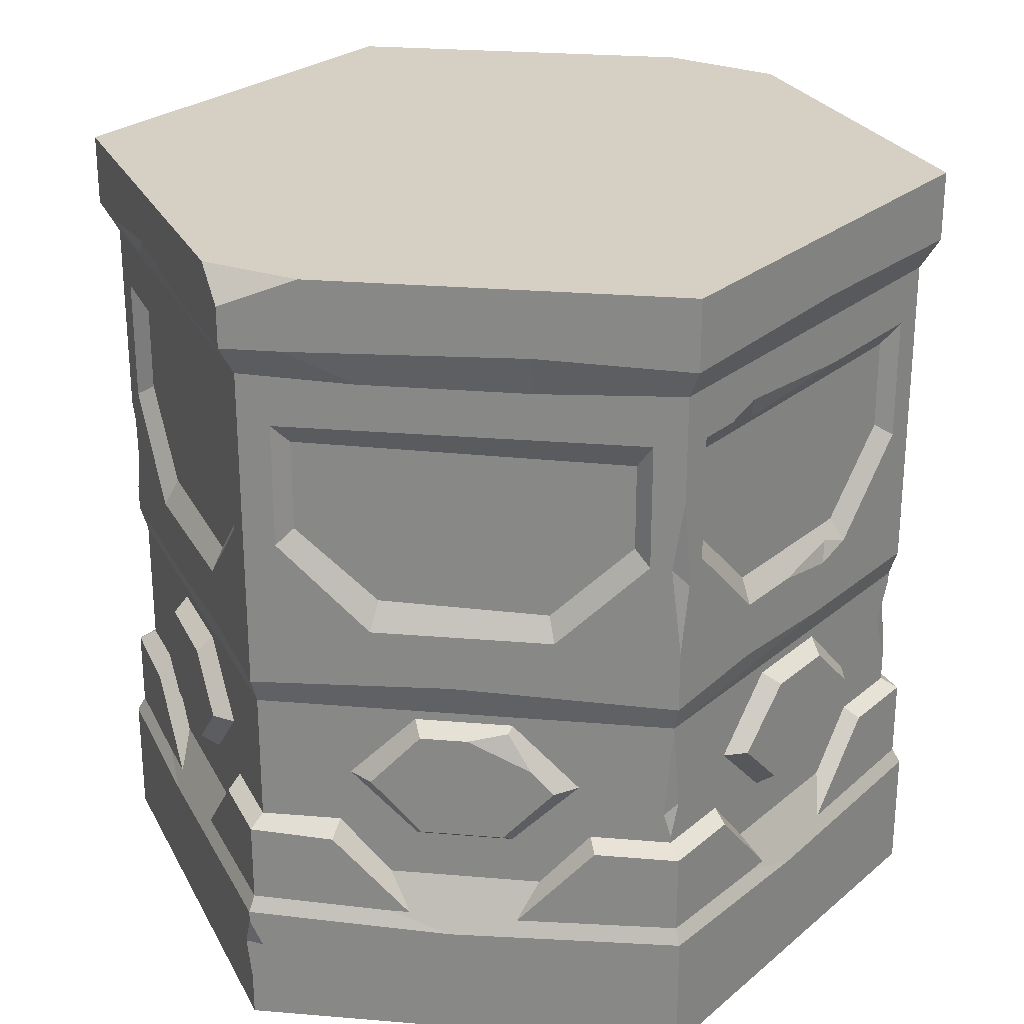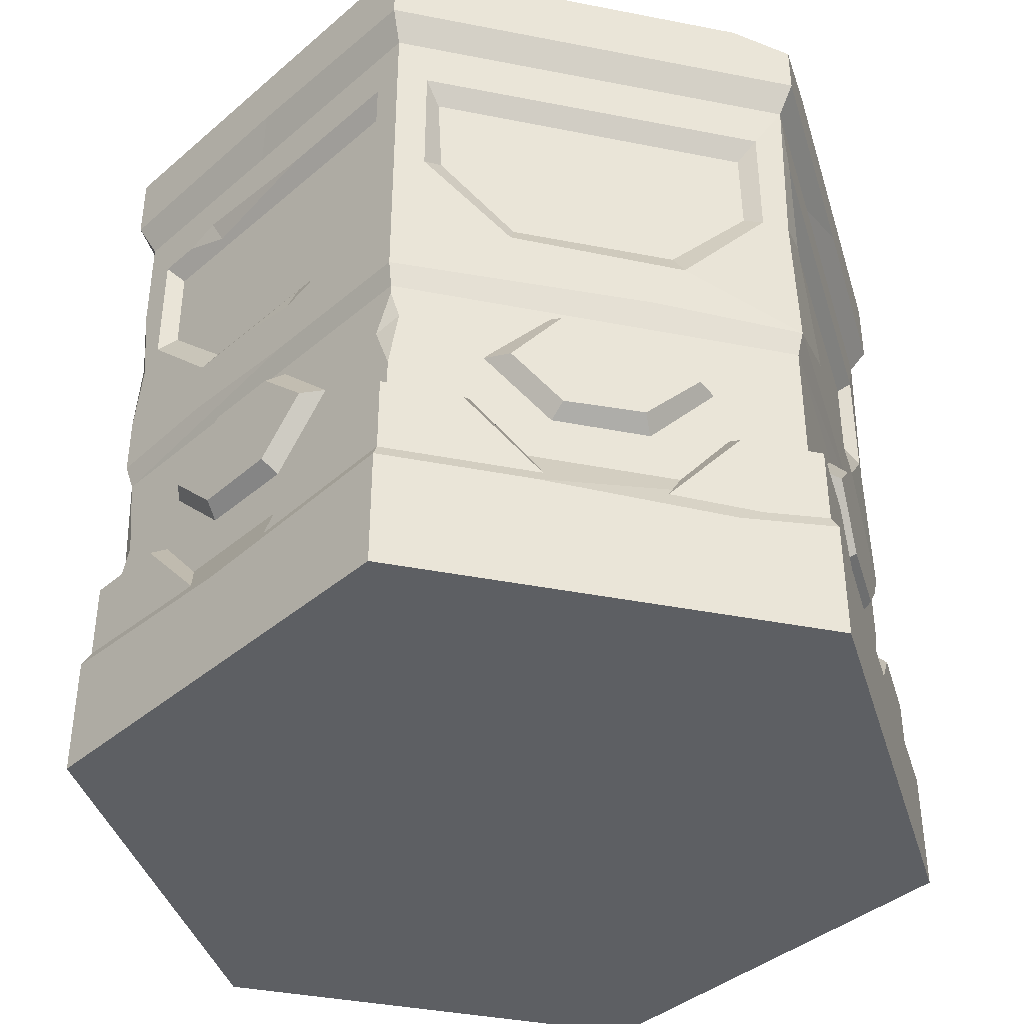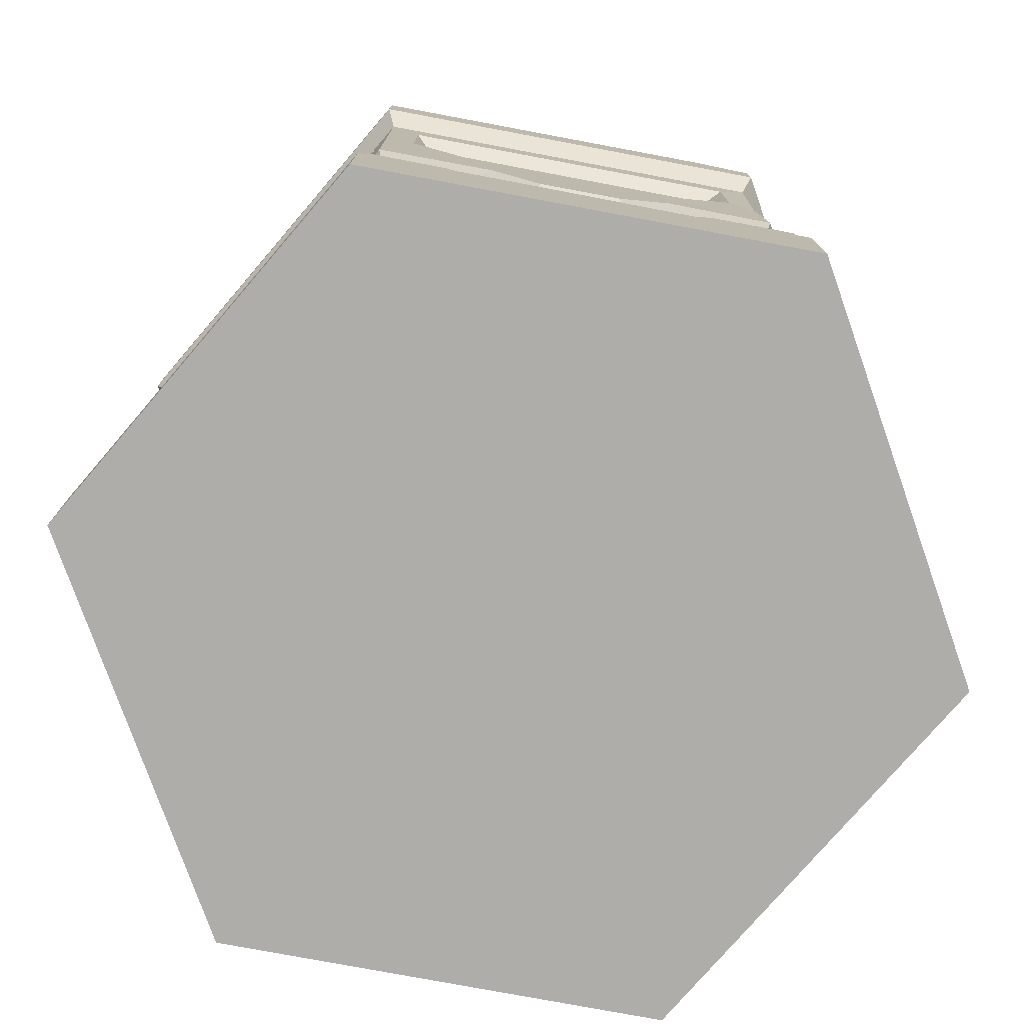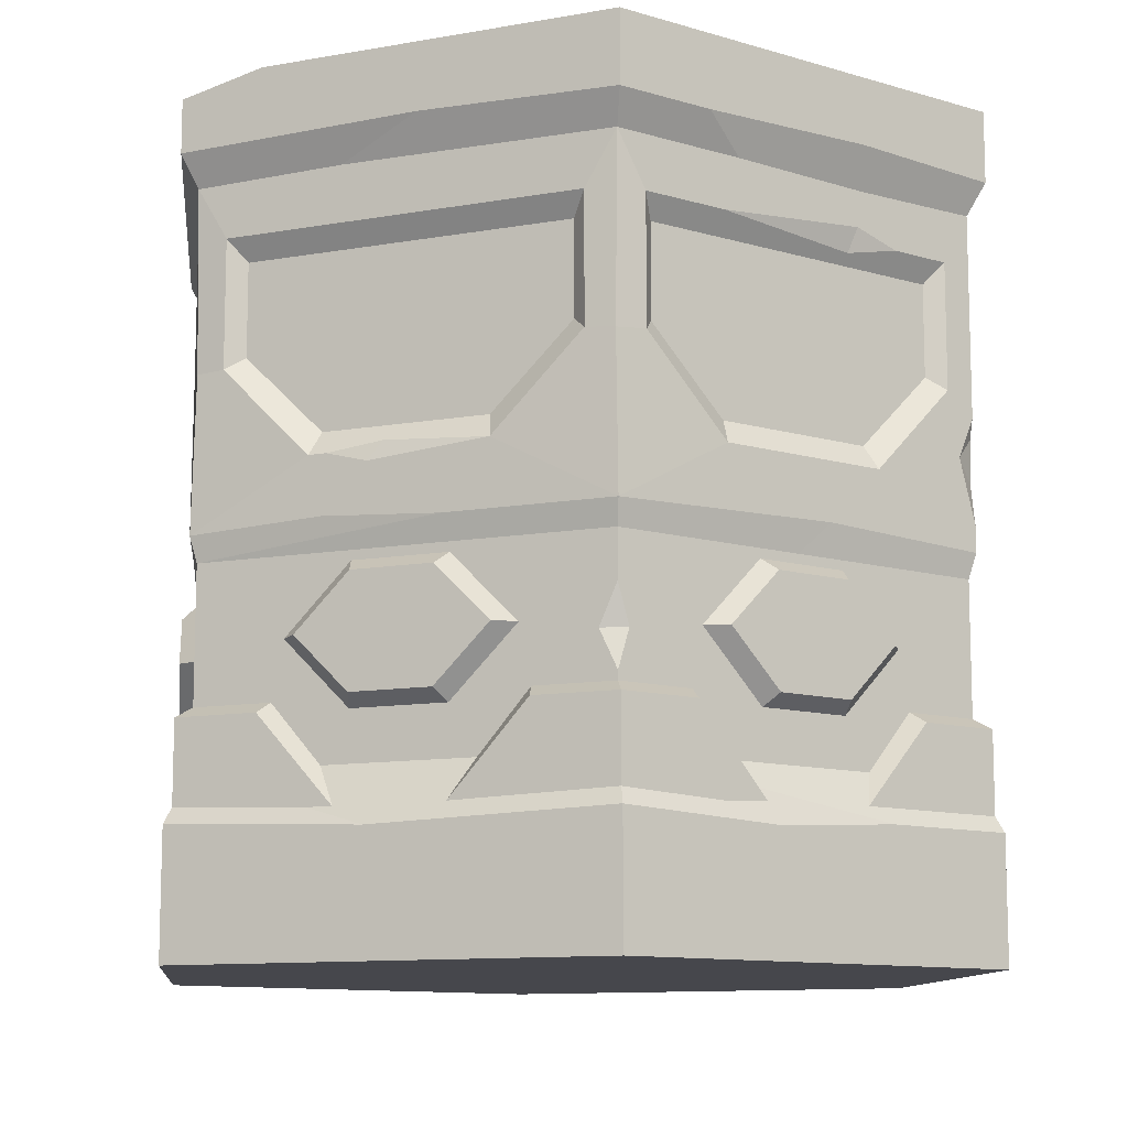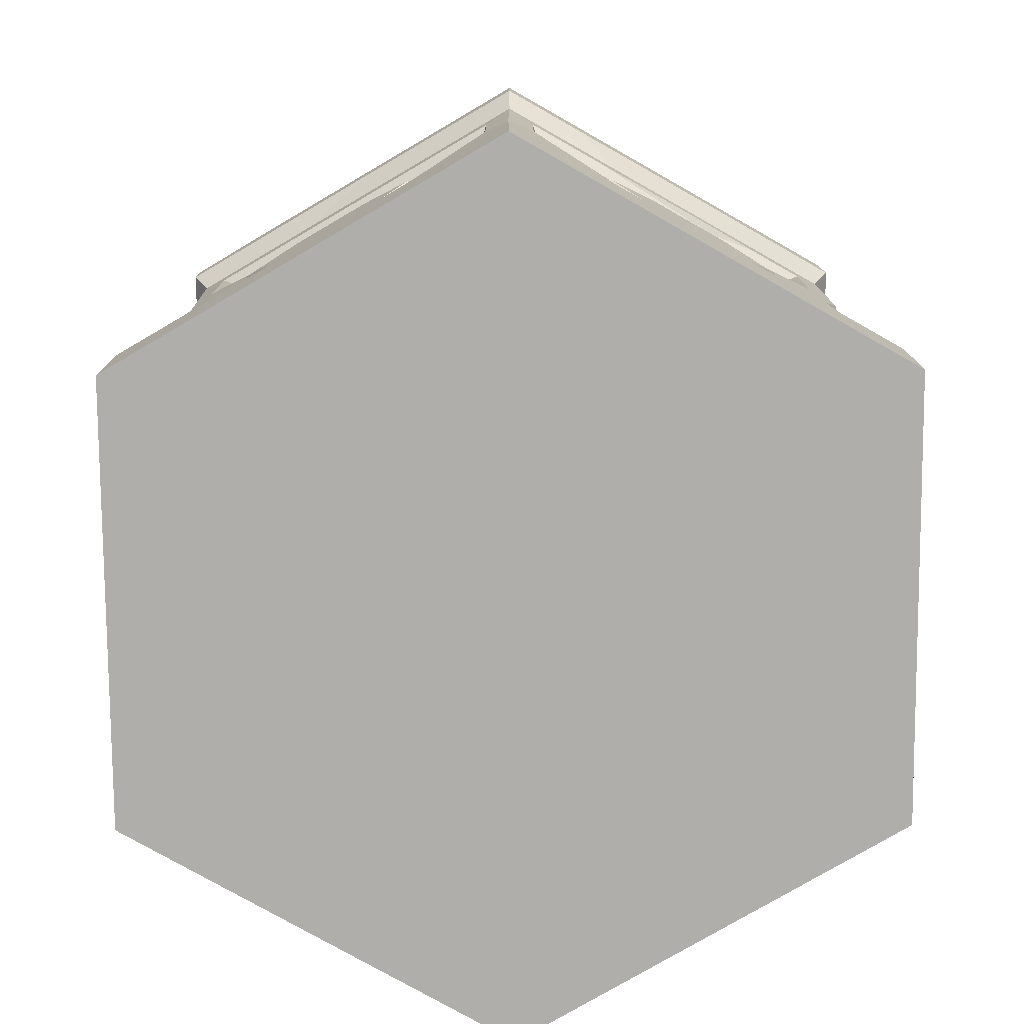
<metadata>
{"format":"obj","ext":"obj","renderer":"f3d","projection":"perspective","resolution":1024,"background":"white","views":[{"elev":26.1,"azim":-112.4,"up":"+Y"},{"elev":-39.9,"azim":-13.6,"up":"+Y"},{"elev":-77.1,"azim":-10.6,"up":"+Y"},{"elev":-10.9,"azim":83.7,"up":"+Y"},{"elev":-77.7,"azim":90.4,"up":"+Y"}]}
</metadata>
<code>
v 319.3 74.99 95.4
v 314.3 74.99 106.5
v 292.4 134.4 48.88
v 285.6 140.9 56.9
v 308.6 134.3 98.53
v 287.9 175.4 62.76
v 320.7 142.3 97.17
v 303.8 175.4 68.04
v 308.6 216.4 98.53
v 320.7 208.5 97.17
v 273.2 329.5 26.86
v 300.6 275.6 74.41
v 273.2 405.9 26.86
v 270.7 337.3 39.43
v 295.3 289.9 81.98
v 270.7 392.9 39.43
v 269.6 2e-06 0
v 269.6 75.87 0
v 261.2 105.2 14.55
v 261.2 221.4 14.55
v 263.6 236.5 10.31
v 269.6 500 0
v 266.9 74.99 4.691
v 266.9 134.4 4.691
v 261.2 140.9 14.54
v 346.6 74.99 142.7
v 334.5 74.99 141.5
v 373.5 134.4 189.3
v 363.1 140.9 191.1
v 338.6 134.3 150.4
v 359.2 175.4 186.2
v 345.8 142.3 140.7
v 362.6 175.4 169.8
v 338.6 216.4 150.4
v 345.8 208.5 140.7
v 382.9 329.5 216.9
v 355.5 275.6 169.4
v 382.9 405.9 216.9
v 370.8 337.3 212.8
v 346.2 289.9 170.2
v 370.8 392.9 212.8
v 404.4 4e-06 233.5
v 404.4 75.87 233.5
v 387.6 105.2 233.5
v 387.6 221.4 233.5
v 392.5 236.5 233.5
v 404.4 500 233.5
v 399 74.99 233.5
v 399 134.4 233.5
v 387.6 140.9 233.5
v 346.6 74.99 324.2
v 334.5 74.99 325.5
v 373.5 134.4 277.7
v 363.1 140.9 275.8
v 338.6 134.3 316.5
v 359.2 175.4 280.7
v 345.8 142.3 326.3
v 362.6 175.4 297.2
v 338.6 216.4 316.5
v 345.8 208.5 326.3
v 382.9 329.5 250
v 355.5 275.6 297.6
v 382.9 405.9 250
v 370.8 337.3 254.2
v 346.2 289.9 296.7
v 370.8 392.9 254.2
v 319.3 74.99 371.5
v 314.3 74.99 360.4
v 292.4 134.4 418.1
v 285.7 140.9 410
v 308.6 134.3 368.4
v 287.9 175.4 404.2
v 320.7 142.3 369.8
v 303.8 175.4 398.9
v 308.6 216.4 368.4
v 320.7 208.5 369.8
v 273.2 329.5 440.1
v 300.6 275.6 392.5
v 273.2 405.9 440.1
v 270.7 337.3 427.5
v 295.3 289.9 385
v 270.7 392.9 427.5
v 269.6 2e-06 466.9
v 269.6 75.87 466.9
v 261.2 105.2 452.4
v 261.2 221.4 452.4
v 263.6 236.5 456.6
v 269.6 488.5 466.9
v 266.9 74.99 462.3
v 266.9 134.4 462.3
v 261.2 140.9 452.4
v 162.1 74.99 462.3
v 155 74.99 452.4
v 215.9 134.4 462.3
v 212.3 140.9 452.4
v 164.8 134.3 451.5
v 206.1 175.4 451.5
v 159.2 143.7 462.6
v 193.5 175.4 462.6
v 164.8 216.4 451.5
v 159.5 207 462.6
v 244.5 329.5 456.6
v 190.3 273.5 456.6
v 244.5 405.9 456.6
v 234.9 337.3 448.2
v 185.7 289.9 448.2
v 234.2 391.8 448.2
v 107.5 74.99 462.3
v 114.6 74.99 452.4
v 51.12 132.7 462.3
v 57.32 140.9 452.4
v 104.8 134.3 451.5
v 63.54 175.4 451.5
v 109.7 142.3 462.6
v 78.76 172.9 462.6
v 104.8 216.4 451.5
v 109.7 208.5 462.6
v 25.07 329.5 456.6
v 79.98 275.6 456.6
v 25.07 405.9 456.6
v 37.44 338.3 448.2
v 83.86 289.9 448.2
v 34.73 392.9 448.2
v -4e-06 4e-06 466.9
v 0 75.87 466.9
v 8.399 105.2 452.4
v 8.399 221.4 452.4
v 5.955 236.5 456.6
v 4e-06 500 466.9
v 2.708 74.99 462.3
v 2.708 134.4 462.3
v 8.395 140.9 452.4
v -49.67 74.99 371.5
v -44.71 74.99 360.4
v -22.81 134.4 418.1
v -16.06 140.9 410
v -39 134.3 368.4
v -18.35 175.4 404.2
v -50.64 143.1 370.5
v -34.67 174.5 398.2
v -39 216.4 368.4
v -52.2 208 367.8
v -3.599 329.5 440.1
v -31.05 275.6 392.5
v -3.599 405.9 440.1
v -1.145 337.3 427.5
v -25.71 289.9 385
v -1.145 392.9 427.5
v -77 74.99 324.2
v -64.89 74.99 325.5
v -103.9 134.4 277.7
v -93.54 140.9 275.8
v -68.97 134.3 316.5
v -89.61 175.4 280.8
v -76.17 142.3 326.3
v -92.99 175.4 297.2
v -68.97 216.4 316.5
v -75.04 208 328.3
v -113.3 329.5 250
v -85.87 275.6 297.6
v -113.3 405.9 250
v -101.2 337.3 254.2
v -76.65 289.9 296.7
v -101.2 392.9 254.2
v -134.8 4e-06 233.5
v -134.8 75.87 233.5
v -118 105.2 233.5
v -118 221.4 233.5
v -122.9 236.5 233.5
v -134.8 500 233.5
v -129.4 74.99 233.5
v -129.4 134.4 233.5
v -118 140.9 233.5
v -77.01 74.99 142.8
v -64.9 74.99 141.5
v -103.9 134.4 189.3
v -93.55 140.9 191.1
v -68.97 134.3 150.4
v -89.62 175.4 186.2
v -76.18 142.3 140.7
v -91.54 175.4 167.3
v -68.97 216.4 150.4
v -65.44 208.5 122.1
v -113.3 329.5 216.9
v -85.88 275.6 169.4
v -113.3 405.9 216.9
v -101.2 337.3 212.8
v -76.65 289.9 170.2
v -101.2 389.6 212.8
v -49.67 74.99 95.41
v -44.71 74.99 106.5
v -22.81 131.3 48.89
v -16.06 140.9 56.91
v -39 134.3 98.53
v -18.36 175.4 62.77
v -51.07 142.3 97.18
v -35.71 175.4 70.57
v -39 216.4 98.53
v -51.07 208.5 97.18
v -3.604 329.5 26.87
v -31.06 275.6 74.42
v -3.604 405.9 26.87
v -1.15 337.3 39.44
v -25.71 292.9 81.99
v -1.15 392.9 39.44
v -4e-06 4e-06 0
v 0 75.87 0
v 8.399 105.2 14.55
v 8.399 221.4 14.55
v 5.955 236.5 10.31
v 2e-06 481.5 0
v 2.708 74.99 4.691
v 2.708 134.4 4.691
v 8.395 140.9 14.54
v 107.5 74.99 4.687
v 114.6 74.99 14.54
v 51.22 134.4 4.687
v 57.31 140.9 14.54
v 104.8 134.3 15.49
v 63.53 175.4 15.49
v 109.7 142.3 4.362
v 76.05 175.4 4.362
v 104.8 216.4 15.49
v 107.6 206.2 4.362
v 25.06 329.5 10.31
v 79.97 275.6 10.31
v 25.06 403.8 10.31
v 34.72 337.3 18.73
v 83.85 288.6 18.73
v 34.72 392.9 18.73
v 162.1 74.99 4.687
v 155 74.99 14.54
v 215.8 129.3 4.687
v 212.3 140.9 14.54
v 164.8 134.3 15.49
v 206 175.4 15.49
v 160.7 146.4 4.362
v 193.5 175.4 4.362
v 164.8 216.4 15.49
v 159.9 208.5 4.362
v 244.5 329.5 10.31
v 189.6 272.6 10.31
v 244.5 405.9 10.31
v 234.9 337.3 18.73
v 185.7 289.9 18.73
v 234.9 390.3 18.73
v 263.6 437.5 10.31
v 392.5 437.5 233.5
v 263.6 437.5 456.6
v 5.955 437.5 456.6
v -122.9 437.5 233.5
v 5.955 437.5 10.31
v 269.6 456.4 0
v 404.4 456.4 233.5
v 269.6 456.4 466.9
v 0 456.4 466.9
v -134.8 456.4 233.5
v 0 456.4 0
v -71.36 70.92 343.3
v 91.76 75.87 466.9
v 210.2 70.92 466.9
v 330.6 70.92 361.3
v 352.6 70.92 143.8
v 311.3 75.87 72.27
v 164.7 70.92 0
v -63.46 70.92 109.9
v 168.8 240.7 456.6
v -45.21 236.5 368
v -85.74 240.7 297.8
v -54.6 240.7 115.2
v 73.13 240.7 10.31
v 171.1 236.5 10.31
v 318.9 240.7 106.1
v 341.3 236.5 322.1
v 304.9 240.7 385.2
v 138.8 221.4 452.4
v 325.6 221.4 126
v -61.04 221.4 134.8
v -63.62 437.5 336.1
v -64.84 459.4 354.6
v 309.5 439.4 377.1
v 344.2 459.7 337.7
v 350.3 437.5 160.4
v 373.5 456.4 180
v 304.5 436.1 81.16
v 317.4 459.7 82.89
v -79.8 434.4 158.8
v -88.44 459.8 153.2
v -29.05 434.4 70.95
v -18.29 456.4 31.68
v 234.1 456.4 0
v 80.46 456.4 0
v 183.9 450 3.486
v 161.5 465.6 0
v 292.4 405.9 60.16
v 355.7 405.9 169.8
v 306.8 414.5 85.13
v 305.3 399.4 90.91
v 306.1 275.6 383
v 318.7 269.1 361.3
v 320.6 280.4 352.4
v -84.65 190.2 155.3
v -72.58 212.4 145.5
v 8.399 215.6 452.4
v 8.399 159.6 452.4
v 13.87 198.1 452.4
v 2.506 190 442.2
v 387.6 193.2 233.5
v 387.6 146.3 233.5
v 382.2 169 242.7
v 383.8 169.5 226.9
v 263.6 252.5 10.31
v 263.6 315.7 10.31
v 269.2 291 20
v 255.2 277.4 10.31
v 256.9 304.5 10.31
v -122.9 372.2 233.5
v -122.9 274.6 233.5
v -119.7 328.8 227.9
v -119.4 316.6 239.6
v -118 145.1 233.5
v -114.4 165.4 239.8
v -115.7 160.3 229.5
v 295.4 500 422.2
v 231.8 500 466.9
v -23.44 500 40.6
v 24.25 500 0
v 262 329.1 454.7
v 390.1 328.1 234.3
v -0 69.01 0
v -2e-06 26.43 0
v -3.866 51.93 6.695
v 10.34 47.39 0
v -44.25 405.9 369.7
v -99.92 405.9 273.3
v -88.75 412.4 292.6
v -81.61 398.2 295
v -64.4 275.6 334.8
v -37.12 281.5 375.2
v -43.23 269.2 371.4
f 1 3 4 2
f 10 9 34 35
f 30 5 7 32
f 7 10 35 32
f 5 6 8 7
f 6 9 10 8
f 7 8 10
f 12 11 14 15
f 11 13 16 14
f 16 13 295 298
f 298 41 16
f 316 314 315
f 21 314 12 273
f 3 24 25 4
f 1 23 24 3
f 26 27 29 28
f 30 32 33 31
f 31 33 35 34
f 32 35 33
f 16 41 39 14
f 37 40 39 36
f 36 39 41 38
f 15 40 37 12
f 38 248 329 36
f 273 277 20 21
f 20 277 44 19
f 264 18 19 44
f 263 264 44 43
f 43 42 263
f 263 42 17 264
f 18 264 17
f 28 29 50 49
f 26 28 49 48
f 37 46 273 12
f 284 47 254
f 14 39 40 15
f 51 53 54 52
f 60 59 75 76
f 71 55 57 73
f 57 60 76 73
f 55 56 58 57
f 56 59 60 58
f 57 58 60
f 62 61 64 65
f 61 63 66 64
f 66 63 79 82
f 63 61 329 248
f 53 49 50 54
f 51 48 49 53
f 67 68 70 69
f 71 73 74 72
f 72 74 76 75
f 73 76 74
f 66 82 80 64
f 78 81 80 77
f 77 80 82 79
f 301 62 65 81
f 81 78 299 301
f 79 249 328 77
f 45 46 274 86
f 86 274 275 87
f 308 45 86 310
f 310 86 85 309
f 44 309 85
f 262 43 44 85
f 85 84 262
f 42 43 262 83
f 262 84 83
f 69 70 91 90
f 67 69 90 89
f 87 275 78
f 46 62 274
f 274 62 300 275
f 275 300 299 78
f 47 324 282
f 88 255 282 324
f 64 80 81 65
f 92 94 95 93
f 101 100 116 117
f 112 96 98 114
f 98 101 117 114
f 96 97 99 98
f 97 100 101 99
f 98 99 101
f 103 102 105 106
f 102 104 107 105
f 107 104 120 123
f 104 102 328 249
f 94 90 91 95
f 92 89 90 94
f 108 109 111 110
f 112 114 115 113
f 113 115 117 116
f 114 117 115
f 107 123 121 105
f 119 122 121 118
f 118 121 123 120
f 106 122 119 103
f 120 250 128 118
f 119 118 128
f 86 87 267 276
f 86 276 126 85
f 126 125 260 85
f 85 260 261 84
f 84 261 83
f 124 83 261 260
f 260 125 124
f 110 111 132 131
f 108 110 131 130
f 87 103 267
f 119 128 267 103
f 105 121 122 106
f 133 135 136 134
f 142 141 157 158
f 153 137 139 155
f 139 142 158 155
f 137 138 140 139
f 138 141 142 140
f 139 140 142
f 144 143 146 147
f 143 145 148 146
f 164 148 337
f 334 337 148 145
f 164 337 335 161
f 145 143 128 250
f 144 128 143
f 135 131 132 136
f 133 130 131 135
f 149 150 152 151
f 153 155 156 154
f 154 156 158 157
f 155 158 156
f 148 164 162 146
f 160 163 162 159
f 159 162 164 161
f 144 147 339
f 339 147 163 338
f 163 160 338
f 318 169 159 320
f 251 317 161
f 159 161 317 320
f 160 159 169
f 127 128 268 168
f 168 268 269 169
f 127 168 322 304
f 304 322 307
f 167 126 321
f 322 321 126 305
f 322 305 307
f 166 259 167
f 126 167 259 125
f 124 125 259 165
f 259 166 165
f 151 152 173 172
f 149 151 172 171
f 169 269 160
f 128 144 268
f 144 340 268
f 160 269 338
f 338 269 268 340
f 129 170 257 280
f 146 162 163 147
f 174 176 177 175
f 303 182 198 183
f 183 198 199
f 194 178 180 196
f 180 183 199 196
f 178 179 181 180
f 179 182 181
f 302 181 182 303
f 180 181 302 183
f 185 184 187 188
f 184 186 189 187
f 189 186 202 205
f 184 169 318 319
f 251 186 317
f 317 186 184 319
f 185 169 184
f 176 172 173 177
f 174 171 172 176
f 190 191 193 192
f 194 196 197 195
f 195 197 199 198
f 196 199 197
f 189 205 203 187
f 201 204 203 200
f 200 203 205 202
f 188 204 201 185
f 202 252 210 200
f 201 200 210
f 168 169 270 278
f 278 167 321 323
f 168 278 323
f 207 266 208
f 167 208 266 166
f 165 166 266 206
f 331 206 266 332
f 266 207 330 332
f 192 193 214 213
f 190 192 213 212
f 270 169 185 201
f 210 270 201
f 290 326 211 258
f 187 203 204 188
f 215 217 218 216
f 224 223 239 240
f 235 219 221 237
f 221 224 240 237
f 219 220 222 221
f 220 223 224 222
f 221 222 224
f 226 225 228 229
f 225 227 230 228
f 230 227 243 246
f 227 225 210 252
f 226 210 225
f 217 213 214 218
f 215 212 213 217
f 231 232 234 233
f 235 237 238 236
f 236 238 240 239
f 237 240 238
f 230 246 244 228
f 242 245 244 241
f 241 244 246 243
f 229 245 242 226
f 272 21 20 209
f 271 272 209 210
f 209 20 19 208
f 265 207 208 19
f 19 18 265
f 18 17 265
f 265 17 206 331
f 331 333 265
f 330 207 265 333
f 233 234 25 24
f 231 233 24 23
f 210 226 271
f 226 242 272 271
f 228 244 245 229
f 170 47 22 327
f 327 326 170
f 83 124 165 42
f 47 170 324
f 325 324 170 129
f 42 165 206 17
f 13 247 285 295
f 295 285 297
f 283 248 38 296
f 283 296 297 285
f 63 248 281 79
f 281 249 79
f 249 250 120 104
f 145 250 279 334
f 336 334 279 251
f 335 336 251 161
f 251 287 186
f 202 186 287 289
f 289 252 202
f 252 247 243 227
f 283 284 254 248
f 281 282 255 249
f 255 256 250 249
f 279 280 257 251
f 289 290 258 252
f 247 252 293
f 292 293 252 258
f 247 293 291 253
f 127 276 267 128
f 305 126 276 306
f 276 127 304 306
f 273 46 45 277
f 309 44 277 311
f 308 311 277 45
f 209 278 270 210
f 167 278 209 208
f 256 280 279 250
f 129 280 256
f 254 282 281 248
f 47 282 254
f 285 286 284 283
f 22 47 284 286
f 253 286 285 247
f 22 286 253
f 257 288 287 251
f 170 288 257
f 287 288 290 289
f 170 326 290 288
f 291 293 294
f 294 293 292
f 297 298 295
f 296 298 297
f 301 300 62
f 299 300 301
f 302 303 183
f 307 306 304
f 305 306 307
f 310 311 308
f 309 311 310
f 313 247 13 11
f 314 313 11 12
f 312 314 21
f 315 312 21
f 241 316 315 242
f 243 247 313 241
f 316 241 313
f 313 314 316
f 315 314 312
f 319 320 317
f 318 320 319
f 323 322 168
f 321 322 323
f 325 129 256 88
f 255 88 256
f 324 325 88
f 327 22 294
f 291 294 22 253
f 294 292 327
f 292 258 211 327
f 326 327 211
f 87 328 102 103
f 77 328 87 78
f 46 329 61 62
f 36 329 46 37
f 330 333 332
f 332 333 331
f 336 337 334
f 335 337 336
f 339 340 144
f 338 340 339
f 296 38 41 298
f 242 315 21 272

</code>
